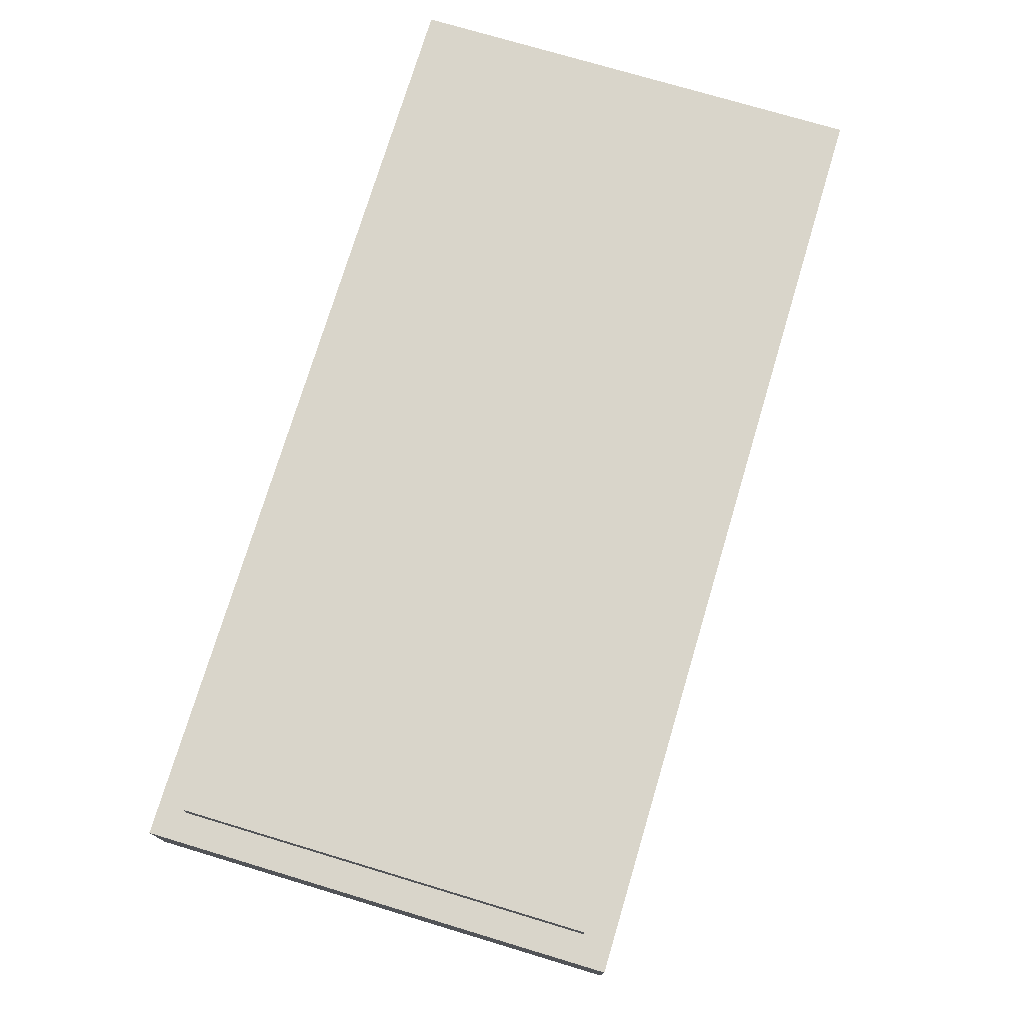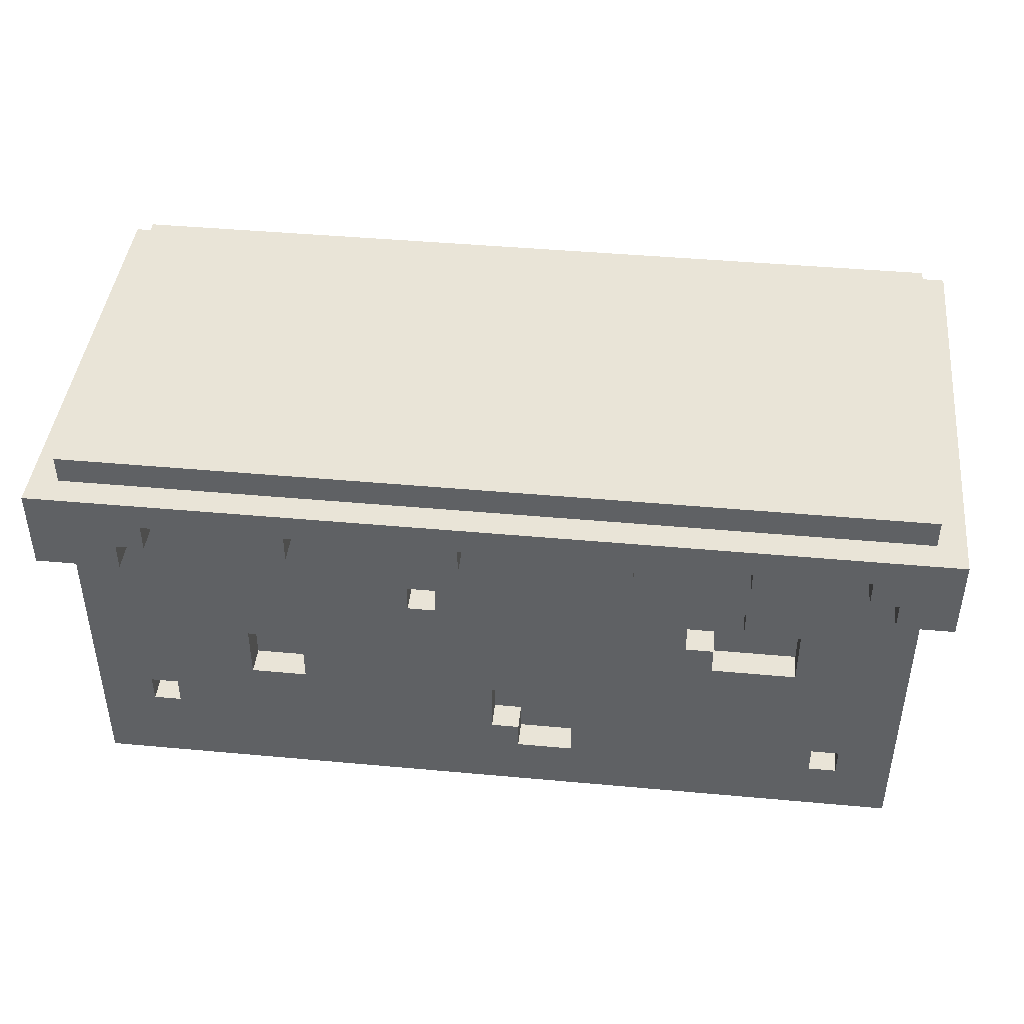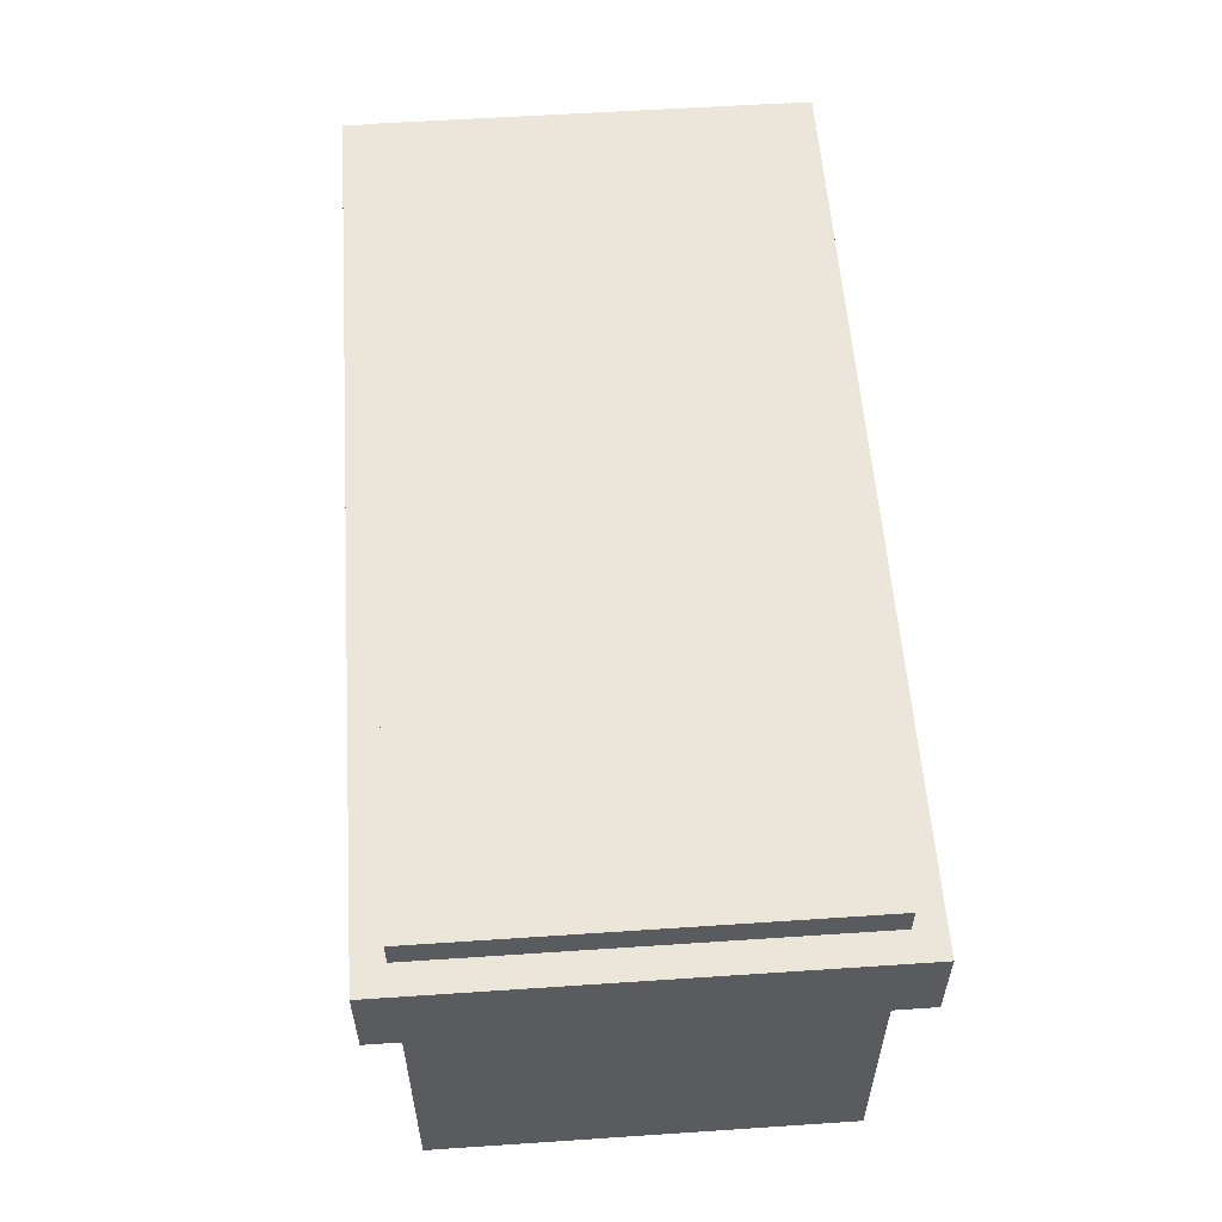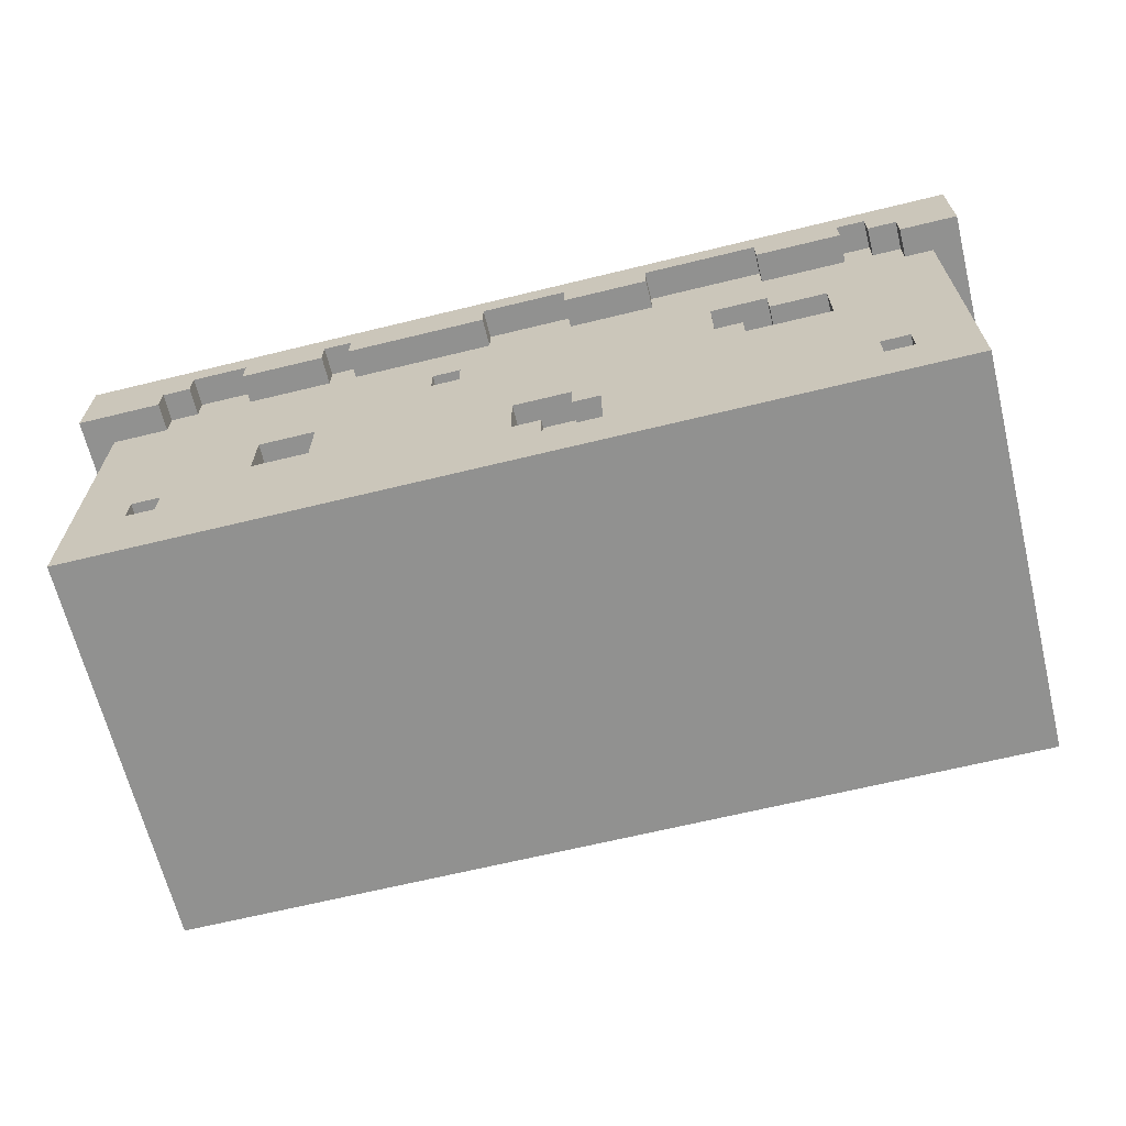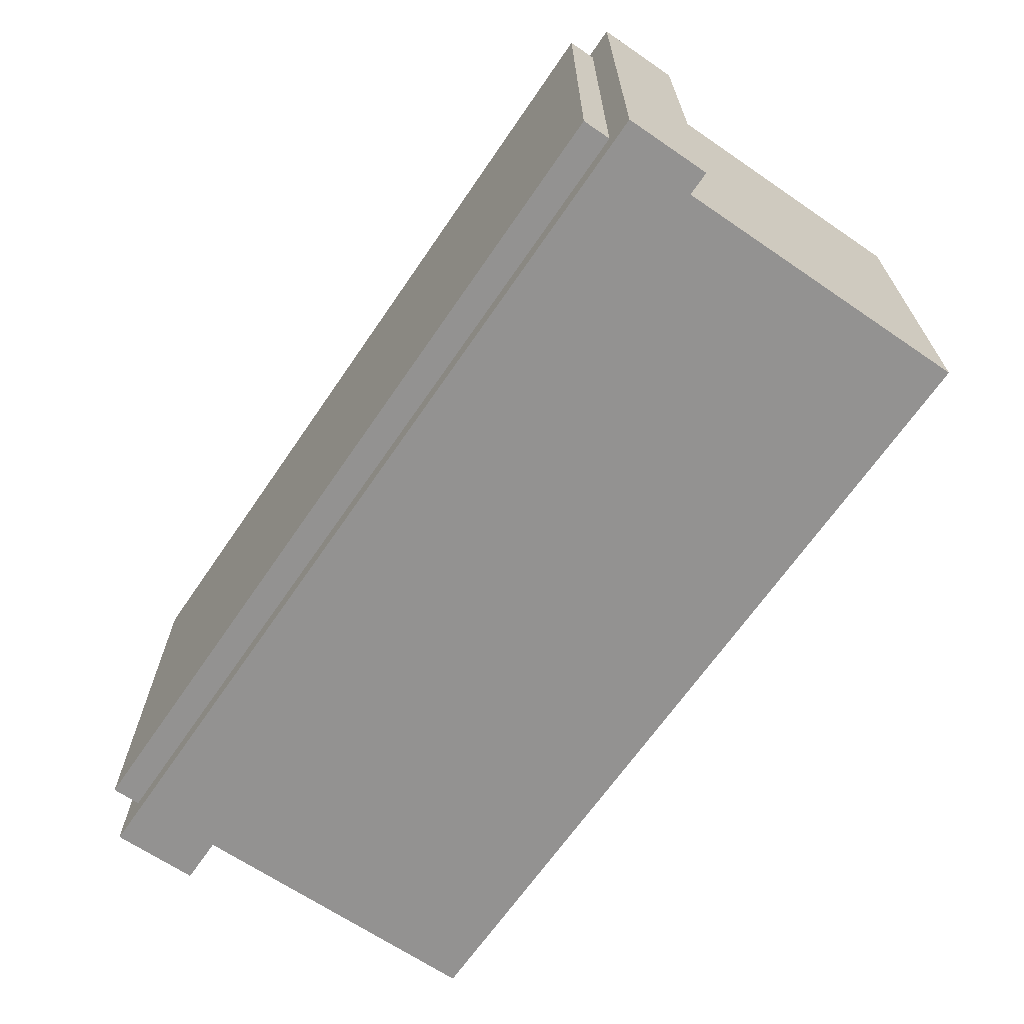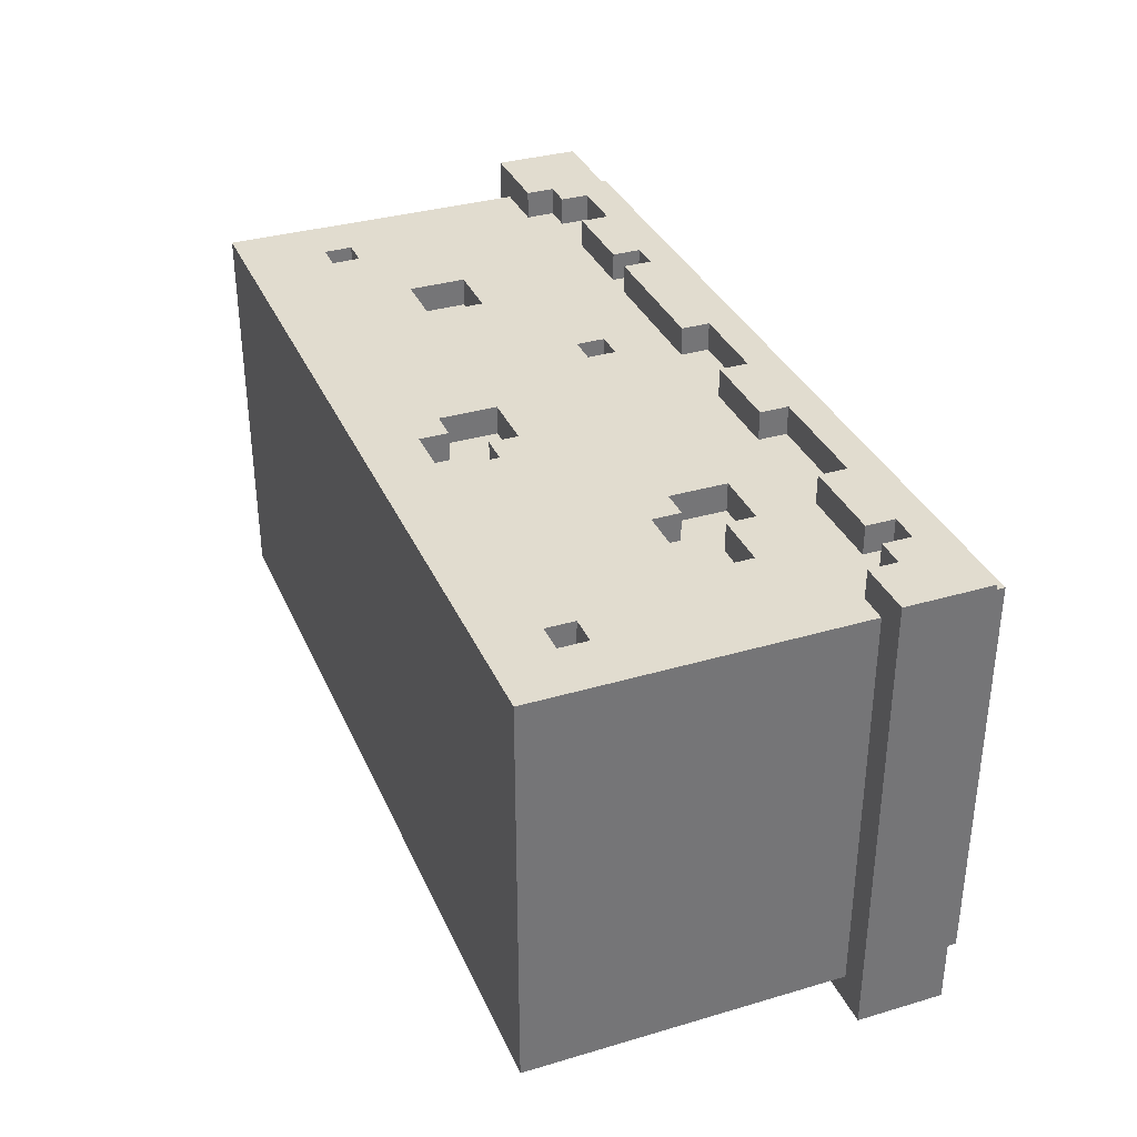
<metadata>
{"format":"obj","ext":"obj","renderer":"f3d","projection":"perspective","resolution":1024,"background":"white","views":[{"elev":74.7,"azim":-73.3,"up":"+Y"},{"elev":43.2,"azim":6.2,"up":"+Y"},{"elev":56.6,"azim":86.0,"up":"+Y"},{"elev":-65.9,"azim":13.8,"up":"+Y"},{"elev":-66.5,"azim":-124.4,"up":"+Z"},{"elev":34.4,"azim":68.4,"up":"+Z"}]}
</metadata>
<code>
v -16 11 8
v -16 11 -8
v -16 14 8
v -16 14 -8
v -15 0 7
v -15 0 -7
v -15 10 7
v -15 10 6
v -15 11 7
v -15 11 6
v -15 11 -7
v -15 14 7
v -15 14 -7
v -15 15 7
v -15 15 -7
v -12 3 7
v -12 3 6
v -12 4 7
v -12 4 6
v -10 12 8
v -10 12 7
v -10 13 8
v -10 13 7
v -7 5 7
v -7 5 6
v -7 7 7
v -7 7 6
v -6 12 8
v -6 12 7
v -6 13 8
v -6 13 7
v -2 9 7
v -2 9 6
v -2 10 7
v -2 10 6
v 2 4 7
v 2 4 6
v 2 5 7
v 2 5 6
v 2 12 8
v 2 12 7
v 2 13 8
v 2 13 7
v 3 2 7
v 3 2 6
v 3 4 7
v 3 4 6
v 9 9 7
v 9 9 6
v 9 10 7
v 9 10 6
v 9 12 8
v 9 12 7
v 9 13 8
v 9 13 7
v 11 7 7
v 11 7 6
v 11 9 7
v 11 9 6
v 13 2 7
v 13 2 6
v 13 3 7
v 13 3 6
v 13 12 8
v 13 12 7
v 13 13 8
v 13 13 7
v 14 11 8
v 14 11 7
v 14 12 8
v 14 12 7
v -13 3 7
v -13 3 6
v -13 4 7
v -13 4 6
v -13 11 8
v -13 11 7
v -13 12 8
v -13 12 7
v -12 12 8
v -12 12 7
v -12 13 8
v -12 13 7
v -9 5 7
v -9 5 6
v -9 7 7
v -9 7 6
v -7 12 8
v -7 12 7
v -7 13 8
v -7 13 7
v -3 9 7
v -3 9 6
v -3 10 7
v -3 10 6
v -1 12 8
v -1 12 7
v -1 13 8
v -1 13 7
v 0 3 7
v 0 3 6
v 0 5 7
v 0 5 6
v 1 2 7
v 1 2 6
v 1 3 7
v 1 3 6
v 5 12 8
v 5 12 7
v 5 13 8
v 5 13 7
v 7 8 7
v 7 8 6
v 7 10 7
v 7 10 6
v 8 7 7
v 8 7 6
v 8 8 7
v 8 8 6
v 12 2 7
v 12 2 6
v 12 3 7
v 12 3 6
v 12 12 8
v 12 12 7
v 12 13 8
v 12 13 7
v 15 0 7
v 15 0 -7
v 15 10 7
v 15 10 6
v 15 11 7
v 15 11 6
v 15 11 -7
v 15 14 7
v 15 14 -7
v 15 15 7
v 15 15 -7
v 16 11 8
v 16 11 -8
v 16 14 8
v 16 14 -8
v -16 11 8
v -16 14 8
v -13 11 8
v -13 12 8
v -12 12 8
v -12 13 8
v -10 12 8
v -10 13 8
v -7 12 8
v -7 13 8
v -6 12 8
v -6 13 8
v -1 12 8
v -1 13 8
v 2 12 8
v 2 13 8
v 5 12 8
v 5 13 8
v 9 12 8
v 9 13 8
v 12 12 8
v 12 13 8
v 13 12 8
v 13 13 8
v 14 11 8
v 14 12 8
v 16 11 8
v 16 14 8
v -15 0 7
v -15 10 7
v -15 11 7
v -15 14 7
v -15 15 7
v -13 3 7
v -13 4 7
v -13 10 7
v -13 11 7
v -13 12 7
v -12 3 7
v -12 4 7
v -12 11 7
v -12 12 7
v -12 13 7
v -10 11 7
v -10 12 7
v -10 13 7
v -9 5 7
v -9 7 7
v -7 5 7
v -7 7 7
v -7 11 7
v -7 12 7
v -7 13 7
v -6 11 7
v -6 12 7
v -6 13 7
v -3 9 7
v -3 10 7
v -2 9 7
v -2 10 7
v -1 11 7
v -1 12 7
v -1 13 7
v 0 3 7
v 0 5 7
v 1 2 7
v 1 3 7
v 2 4 7
v 2 5 7
v 2 11 7
v 2 12 7
v 2 13 7
v 3 2 7
v 3 4 7
v 5 11 7
v 5 12 7
v 5 13 7
v 7 8 7
v 7 10 7
v 8 7 7
v 8 8 7
v 9 9 7
v 9 10 7
v 9 11 7
v 9 12 7
v 9 13 7
v 11 7 7
v 11 9 7
v 12 2 7
v 12 3 7
v 12 11 7
v 12 12 7
v 12 13 7
v 13 2 7
v 13 3 7
v 13 11 7
v 13 12 7
v 13 13 7
v 14 10 7
v 14 11 7
v 14 12 7
v 15 0 7
v 15 10 7
v 15 11 7
v 15 14 7
v 15 15 7
v -13 3 6
v -13 4 6
v -12 3 6
v -12 4 6
v -9 5 6
v -9 7 6
v -7 5 6
v -7 7 6
v -3 9 6
v -3 10 6
v -2 9 6
v -2 10 6
v 0 3 6
v 0 5 6
v 1 2 6
v 1 3 6
v 2 4 6
v 2 5 6
v 3 2 6
v 3 4 6
v 7 8 6
v 7 10 6
v 8 7 6
v 8 8 6
v 9 9 6
v 9 10 6
v 11 7 6
v 11 9 6
v 12 2 6
v 12 3 6
v 13 2 6
v 13 3 6
v -15 0 -7
v -15 11 -7
v -15 14 -7
v -15 15 -7
v 15 0 -7
v 15 11 -7
v 15 14 -7
v 15 15 -7
v -16 11 -8
v -16 14 -8
v 16 11 -8
v 16 14 -8
v -15 0 7
v 15 0 7
v -15 0 -7
v 15 0 -7
v 12 3 7
v 13 3 7
v 12 3 6
v 13 3 6
v -13 4 7
v -12 4 7
v 2 4 7
v 3 4 7
v -13 4 6
v -12 4 6
v 2 4 6
v 3 4 6
v 0 5 7
v 2 5 7
v 0 5 6
v 2 5 6
v -9 7 7
v -7 7 7
v -9 7 6
v -7 7 6
v 9 9 7
v 11 9 7
v 9 9 6
v 11 9 6
v -3 10 7
v -2 10 7
v 7 10 7
v 9 10 7
v -3 10 6
v -2 10 6
v 7 10 6
v 9 10 6
v -16 11 8
v -13 11 8
v 14 11 8
v 16 11 8
v -15 11 7
v -13 11 7
v 14 11 7
v 15 11 7
v -15 11 6
v 15 11 6
v -15 11 -7
v 15 11 -7
v -16 11 -8
v 16 11 -8
v -13 12 8
v -12 12 8
v -10 12 8
v -7 12 8
v -6 12 8
v -1 12 8
v 2 12 8
v 5 12 8
v 9 12 8
v 12 12 8
v 13 12 8
v 14 12 8
v -13 12 7
v -12 12 7
v -10 12 7
v -7 12 7
v -6 12 7
v -1 12 7
v 2 12 7
v 5 12 7
v 9 12 7
v 12 12 7
v 13 12 7
v 14 12 7
v -12 13 8
v -10 13 8
v -7 13 8
v -6 13 8
v -1 13 8
v 2 13 8
v 5 13 8
v 9 13 8
v 12 13 8
v 13 13 8
v -12 13 7
v -10 13 7
v -7 13 7
v -6 13 7
v -1 13 7
v 2 13 7
v 5 13 7
v 9 13 7
v 12 13 7
v 13 13 7
v 1 2 7
v 3 2 7
v 12 2 7
v 13 2 7
v 1 2 6
v 3 2 6
v 12 2 6
v 13 2 6
v -13 3 7
v -12 3 7
v 0 3 7
v 1 3 7
v -13 3 6
v -12 3 6
v 0 3 6
v 1 3 6
v -9 5 7
v -7 5 7
v -9 5 6
v -7 5 6
v 8 7 7
v 11 7 7
v 8 7 6
v 11 7 6
v 7 8 7
v 8 8 7
v 7 8 6
v 8 8 6
v -3 9 7
v -2 9 7
v -3 9 6
v -2 9 6
v -16 14 8
v 16 14 8
v -15 14 7
v 15 14 7
v -15 14 -7
v 15 14 -7
v -16 14 -8
v 16 14 -8
v -15 15 7
v 15 15 7
v -15 15 -7
v 15 15 -7
f 3 2 1
f 4 2 3
f 7 6 5
f 8 6 7
f 9 8 7
f 10 6 8
f 10 8 9
f 11 6 10
f 14 13 12
f 15 13 14
f 18 17 16
f 19 17 18
f 22 21 20
f 23 21 22
f 26 25 24
f 27 25 26
f 30 29 28
f 31 29 30
f 34 33 32
f 35 33 34
f 38 37 36
f 39 37 38
f 42 41 40
f 43 41 42
f 46 45 44
f 47 45 46
f 50 49 48
f 51 49 50
f 54 53 52
f 55 53 54
f 58 57 56
f 59 57 58
f 62 61 60
f 63 61 62
f 66 65 64
f 67 65 66
f 70 69 68
f 71 69 70
f 72 73 74
f 74 73 75
f 76 77 78
f 78 77 79
f 80 81 82
f 82 81 83
f 84 85 86
f 86 85 87
f 88 89 90
f 90 89 91
f 92 93 94
f 94 93 95
f 96 97 98
f 98 97 99
f 100 101 102
f 102 101 103
f 104 105 106
f 106 105 107
f 108 109 110
f 110 109 111
f 112 113 114
f 114 113 115
f 116 117 118
f 118 117 119
f 120 121 122
f 122 121 123
f 124 125 126
f 126 125 127
f 128 129 130
f 130 129 131
f 130 131 132
f 131 129 133
f 132 131 133
f 133 129 134
f 135 136 137
f 137 136 138
f 139 140 141
f 141 140 142
f 145 144 143
f 146 144 145
f 147 144 146
f 148 144 147
f 150 144 148
f 151 150 149
f 152 144 150
f 152 150 151
f 154 144 152
f 155 154 153
f 156 144 154
f 156 154 155
f 158 144 156
f 159 158 157
f 160 144 158
f 160 158 159
f 162 144 160
f 163 162 161
f 164 144 162
f 164 162 163
f 166 144 164
f 168 166 165
f 169 168 167
f 170 144 166
f 170 168 169
f 170 166 168
f 176 172 171
f 177 172 176
f 178 173 172
f 178 172 177
f 179 173 178
f 181 176 171
f 182 179 178
f 182 178 177
f 183 180 179
f 183 179 182
f 184 180 183
f 186 182 181
f 186 183 182
f 186 184 183
f 187 185 184
f 187 184 186
f 188 185 187
f 189 186 181
f 190 186 189
f 191 189 181
f 192 186 190
f 193 187 186
f 193 186 192
f 194 187 193
f 196 192 191
f 196 193 192
f 196 194 193
f 197 195 194
f 197 194 196
f 198 195 197
f 199 196 191
f 200 196 199
f 201 199 191
f 202 196 200
f 203 197 196
f 203 202 201
f 203 196 202
f 204 197 203
f 206 181 171
f 206 191 181
f 206 201 191
f 206 203 201
f 207 203 206
f 208 206 171
f 209 206 208
f 211 203 207
f 212 204 203
f 212 203 211
f 213 205 204
f 213 204 212
f 214 205 213
f 215 208 171
f 216 212 211
f 216 211 210
f 217 213 212
f 217 216 215
f 217 212 216
f 218 213 217
f 220 217 215
f 221 217 220
f 222 220 215
f 223 220 222
f 225 217 221
f 226 218 217
f 226 217 225
f 227 219 218
f 227 218 226
f 228 219 227
f 229 222 215
f 230 226 225
f 230 225 224
f 231 215 171
f 231 230 229
f 231 229 215
f 232 230 231
f 233 226 230
f 233 230 232
f 233 227 226
f 234 227 233
f 236 231 171
f 237 233 232
f 238 234 233
f 238 233 237
f 239 235 234
f 239 234 238
f 240 235 239
f 241 238 237
f 241 237 236
f 242 239 238
f 242 238 241
f 243 239 242
f 244 241 236
f 244 236 171
f 245 242 241
f 245 241 244
f 246 242 245
f 247 175 174
f 248 175 247
f 251 250 249
f 252 250 251
f 255 254 253
f 256 254 255
f 259 258 257
f 260 258 259
f 264 262 261
f 265 262 264
f 265 264 263
f 266 262 265
f 267 265 263
f 268 265 267
f 272 270 269
f 273 270 272
f 273 272 271
f 274 270 273
f 275 273 271
f 276 273 275
f 279 278 277
f 280 278 279
f 281 282 285
f 285 282 286
f 283 284 287
f 287 284 288
f 289 290 291
f 291 290 292
f 295 294 293
f 296 294 295
f 299 298 297
f 300 298 299
f 305 302 301
f 306 302 305
f 307 304 303
f 308 304 307
f 311 310 309
f 312 310 311
f 315 314 313
f 316 314 315
f 319 318 317
f 320 318 319
f 325 322 321
f 326 322 325
f 327 324 323
f 328 324 327
f 333 330 329
f 334 330 333
f 335 332 331
f 336 332 335
f 337 333 329
f 338 332 336
f 339 337 329
f 340 332 338
f 341 339 329
f 341 340 339
f 342 332 340
f 342 340 341
f 355 344 343
f 356 344 355
f 357 346 345
f 358 346 357
f 359 348 347
f 360 348 359
f 361 350 349
f 362 350 361
f 363 352 351
f 364 352 363
f 365 354 353
f 366 354 365
f 377 368 367
f 378 368 377
f 379 370 369
f 380 370 379
f 381 372 371
f 382 372 381
f 383 374 373
f 384 374 383
f 385 376 375
f 386 376 385
f 387 388 391
f 391 388 392
f 389 390 393
f 393 390 394
f 395 396 399
f 399 396 400
f 397 398 401
f 401 398 402
f 403 404 405
f 405 404 406
f 407 408 409
f 409 408 410
f 411 412 413
f 413 412 414
f 415 416 417
f 417 416 418
f 419 420 421
f 421 420 422
f 419 421 423
f 422 420 424
f 419 423 425
f 423 424 425
f 424 420 426
f 425 424 426
f 427 428 429
f 429 428 430

</code>
